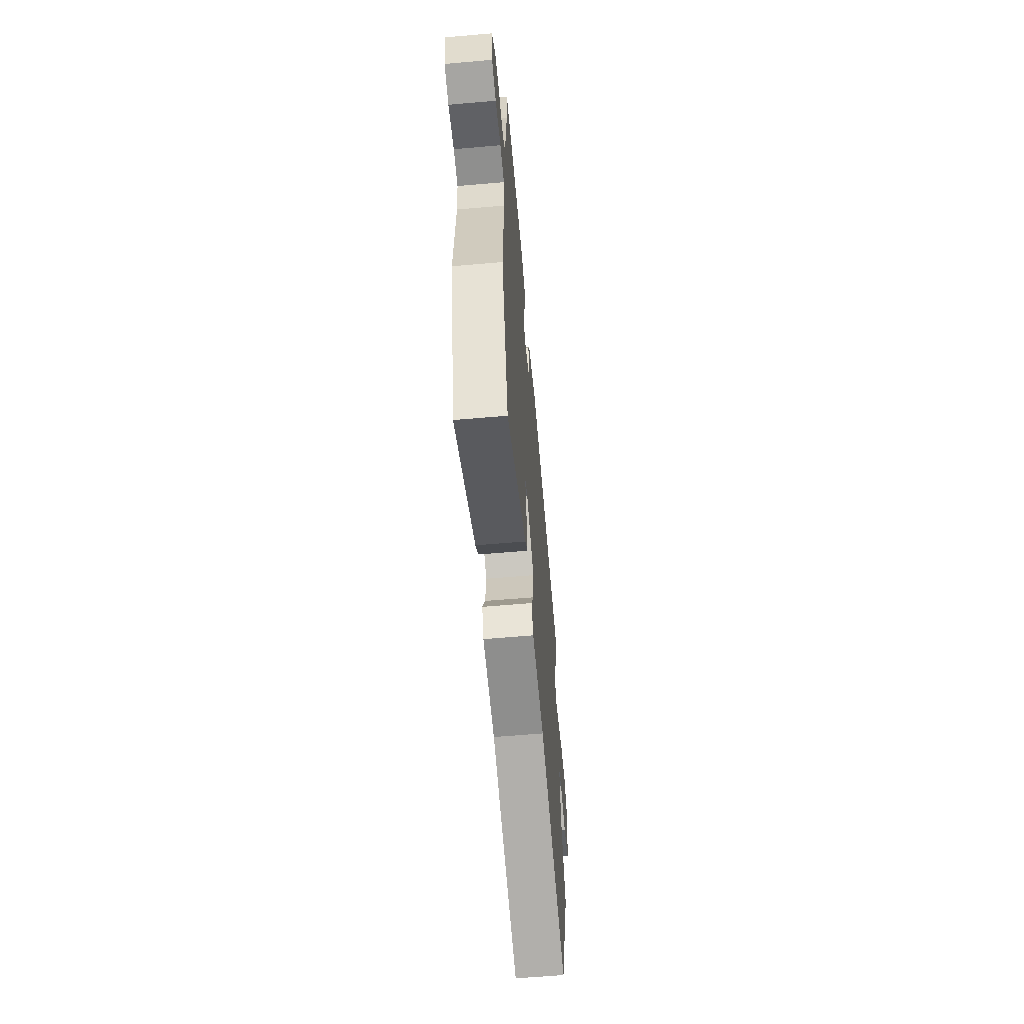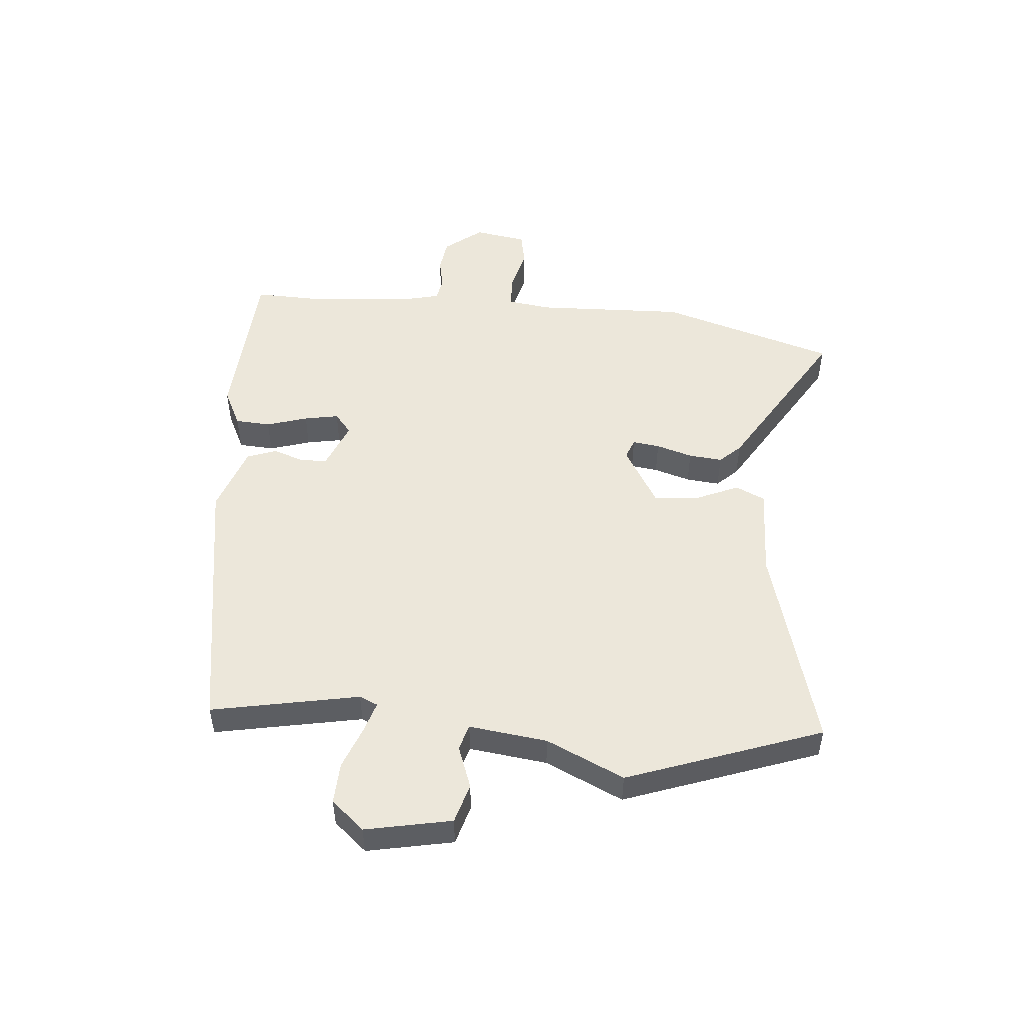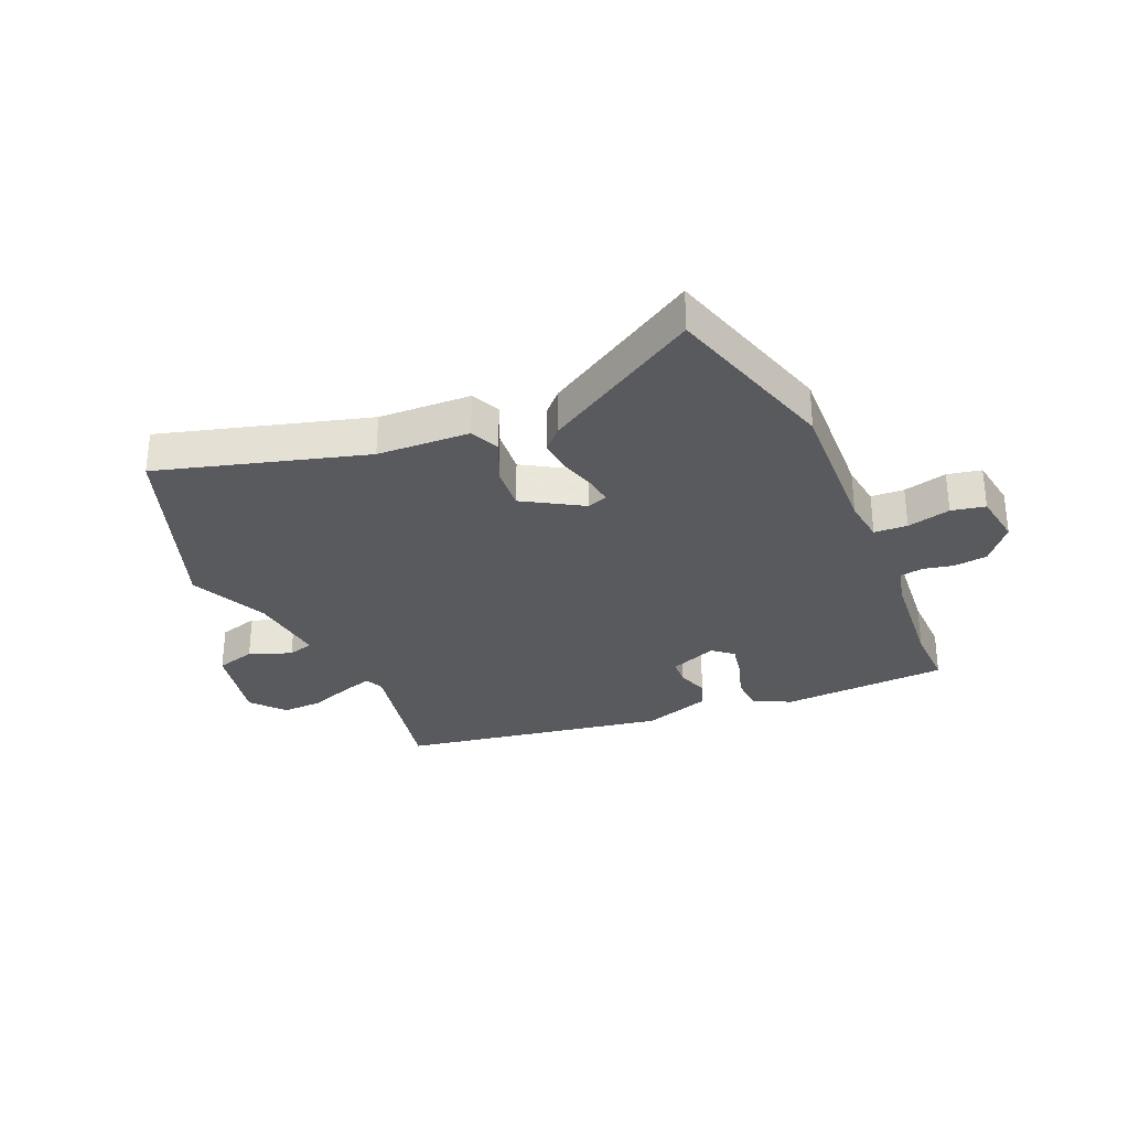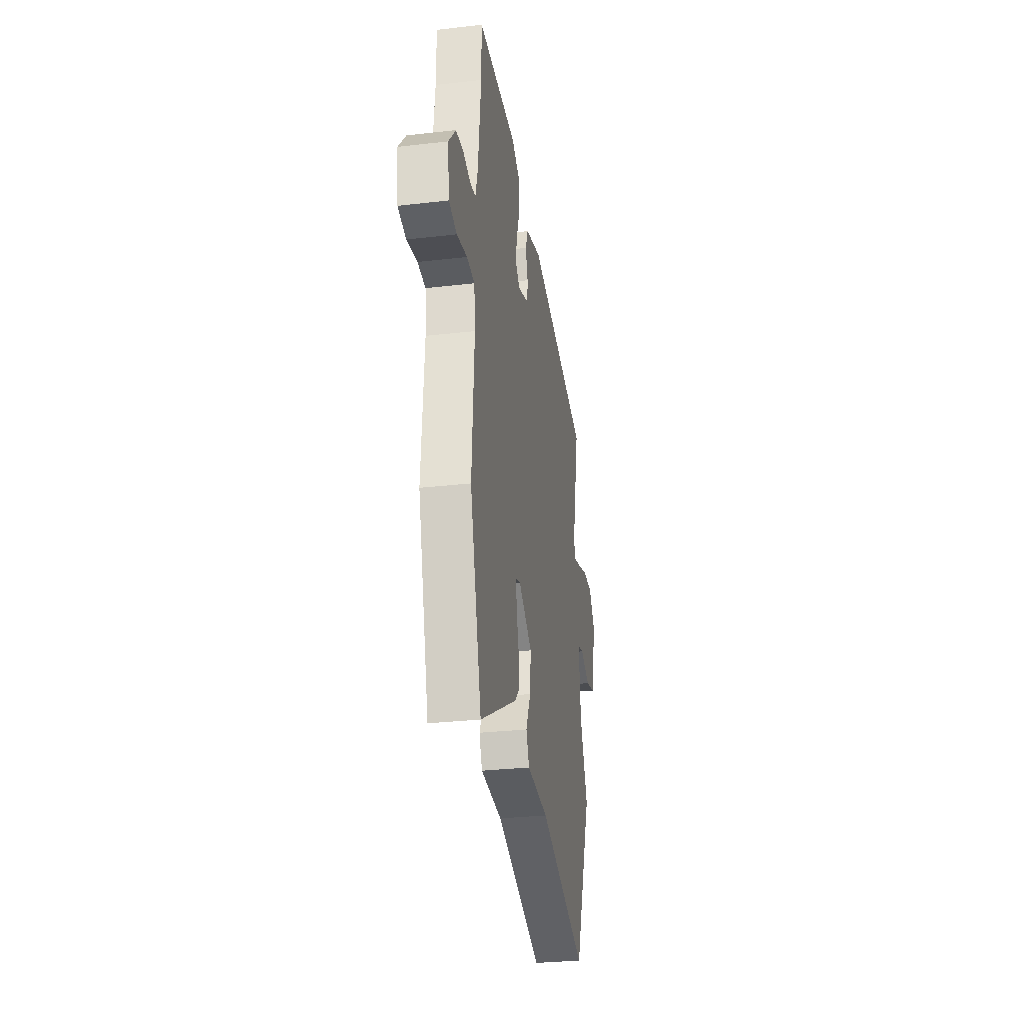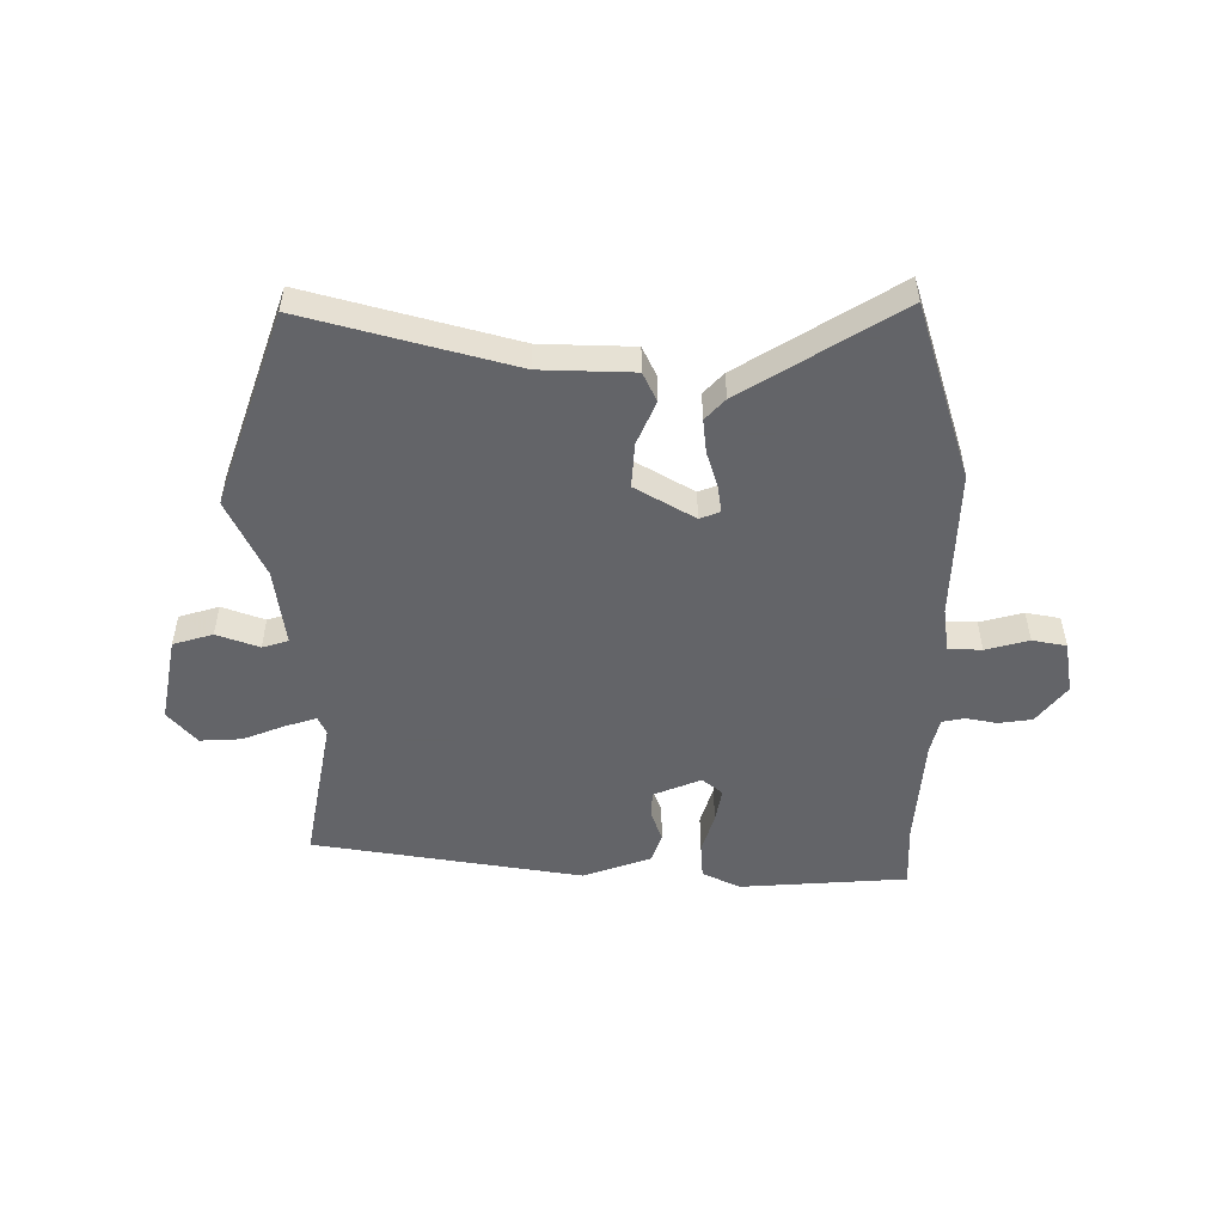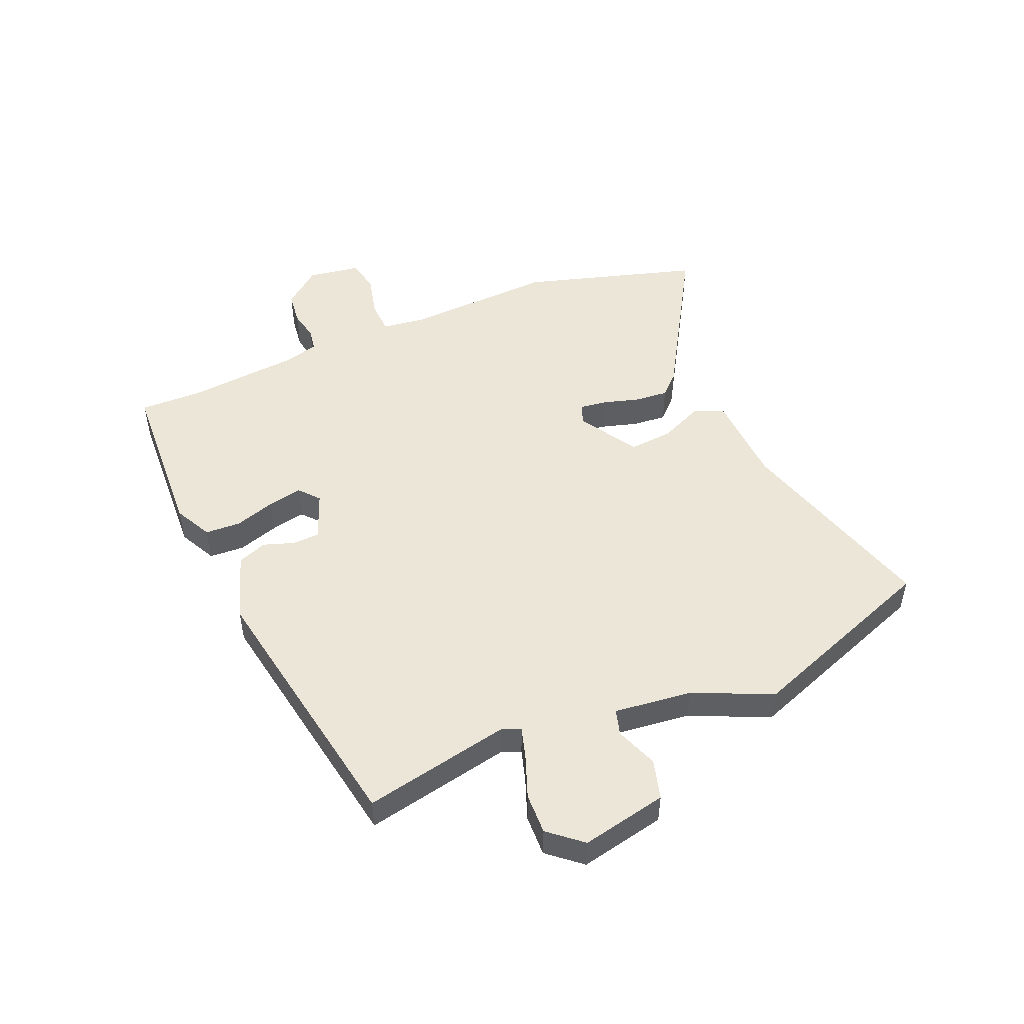
<metadata>
{"format":"obj","ext":"obj","renderer":"f3d","projection":"perspective","resolution":1024,"background":"white","views":[{"elev":-61.2,"azim":-84.9,"up":"+Z"},{"elev":50.3,"azim":96.7,"up":"+Y"},{"elev":-30.7,"azim":-155.3,"up":"+Y"},{"elev":-30.2,"azim":-80.5,"up":"+Z"},{"elev":-51.3,"azim":-178.1,"up":"+Y"},{"elev":49.5,"azim":68.1,"up":"+Y"}]}
</metadata>
<code>
v 0.52 0.07 0.406
v 0.463 0.07 0.153
v 0.476 0.07 0.121
v 0.53 0.07 0.136
v 0.604 0.07 0.162
v 0.675 0.07 0.163
v 0.722 0.07 0.105
v 0.688 0.07 -0.042
v 0.619 0.07 -0.06
v 0.547 0.07 -0.031
v 0.502 0.07 -0.043
v 0.515 0.07 -0.178
v 0.573 0.07 -0.314
v 0.443 0.07 -0.645
v 0.091 0.07 -0.536
v -0.068 0.07 -0.526
v -0.09 0.07 -0.475
v -0.055 0.07 -0.401
v -0.047 0.07 -0.324
v -0.147 0.07 -0.261
v -0.182 0.07 -0.273
v -0.177 0.07 -0.32
v -0.16 0.07 -0.383
v -0.156 0.07 -0.441
v -0.191 0.07 -0.476
v -0.464 0.07 -0.631
v -0.548 0.07 -0.325
v -0.531 0.07 -0.068
v -0.539 0.07 0.008
v -0.596 0.07 0.012
v -0.671 0.07 -0.005
v -0.729 0.07 0.008
v -0.741 0.07 0.099
v -0.688 0.07 0.162
v -0.63 0.07 0.168
v -0.578 0.07 0.156
v -0.538 0.07 0.162
v -0.521 0.07 0.225
v -0.5 0.07 0.413
v -0.5 0.07 0.523
v -0.211 0.07 0.532
v -0.147 0.07 0.498
v -0.145 0.07 0.437
v -0.169 0.07 0.367
v -0.182 0.07 0.308
v -0.148 0.07 0.278
v -0.065 0.07 0.309
v -0.062 0.07 0.355
v -0.079 0.07 0.409
v -0.059 0.07 0.459
v 0.059 0.07 0.496
v 0.52 0 0.406
v 0.463 0 0.153
v 0.476 0 0.121
v 0.53 0 0.136
v 0.604 0 0.162
v 0.675 0 0.163
v 0.722 0 0.105
v 0.688 0 -0.042
v 0.619 0 -0.06
v 0.547 0 -0.031
v 0.502 0 -0.043
v 0.515 0 -0.178
v 0.573 0 -0.314
v 0.443 0 -0.645
v 0.091 0 -0.536
v -0.068 0 -0.526
v -0.09 0 -0.475
v -0.055 0 -0.401
v -0.047 0 -0.324
v -0.147 0 -0.261
v -0.182 0 -0.273
v -0.177 0 -0.32
v -0.16 0 -0.383
v -0.156 0 -0.441
v -0.191 0 -0.476
v -0.464 0 -0.631
v -0.548 0 -0.325
v -0.531 0 -0.068
v -0.539 0 0.008
v -0.596 0 0.012
v -0.671 0 -0.005
v -0.729 0 0.008
v -0.741 0 0.099
v -0.688 0 0.162
v -0.63 0 0.168
v -0.578 0 0.156
v -0.538 0 0.162
v -0.521 0 0.225
v -0.5 0 0.413
v -0.5 0 0.523
v -0.211 0 0.532
v -0.147 0 0.498
v -0.145 0 0.437
v -0.169 0 0.367
v -0.182 0 0.308
v -0.148 0 0.278
v -0.065 0 0.309
v -0.062 0 0.355
v -0.079 0 0.409
v -0.059 0 0.459
v 0.059 0 0.496
f 48 49 50 51
f 47 48 51 1
f 46 47 1 2
f 41 42 43 44
f 39 40 41 44
f 38 39 44 45
f 37 38 45 46
f 33 34 35 36
f 33 36 37
f 30 31 32 33
f 29 30 33 37
f 28 29 37 46
f 22 23 24 25
f 21 22 25 26
f 15 16 17 18
f 15 18 19
f 12 13 14 15
f 11 12 15 19
f 7 8 9 10
f 7 10 11
f 4 5 6 7
f 3 4 7 11
f 21 26 27 28
f 20 21 28 46
f 11 19 20 46
f 2 3 11 46
f 102 101 100 99
f 52 102 99 98
f 53 52 98 97
f 95 94 93 92
f 95 92 91 90
f 96 95 90 89
f 97 96 89 88
f 87 86 85 84
f 88 87 84
f 84 83 82 81
f 88 84 81 80
f 97 88 80 79
f 76 75 74 73
f 77 76 73 72
f 69 68 67 66
f 70 69 66
f 66 65 64 63
f 70 66 63 62
f 61 60 59 58
f 62 61 58
f 58 57 56 55
f 62 58 55 54
f 79 78 77 72
f 97 79 72 71
f 97 71 70 62
f 97 62 54 53
f 1 52 53 2
f 2 53 54 3
f 3 54 55 4
f 4 55 56 5
f 5 56 57 6
f 6 57 58 7
f 7 58 59 8
f 8 59 60 9
f 9 60 61 10
f 10 61 62 11
f 11 62 63 12
f 12 63 64 13
f 13 64 65 14
f 14 65 66 15
f 15 66 67 16
f 16 67 68 17
f 17 68 69 18
f 18 69 70 19
f 19 70 71 20
f 20 71 72 21
f 21 72 73 22
f 22 73 74 23
f 23 74 75 24
f 24 75 76 25
f 25 76 77 26
f 26 77 78 27
f 27 78 79 28
f 28 79 80 29
f 29 80 81 30
f 30 81 82 31
f 31 82 83 32
f 32 83 84 33
f 33 84 85 34
f 34 85 86 35
f 35 86 87 36
f 36 87 88 37
f 37 88 89 38
f 38 89 90 39
f 39 90 91 40
f 40 91 92 41
f 41 92 93 42
f 42 93 94 43
f 43 94 95 44
f 44 95 96 45
f 45 96 97 46
f 46 97 98 47
f 47 98 99 48
f 48 99 100 49
f 49 100 101 50
f 50 101 102 51
f 51 102 52 1

</code>
